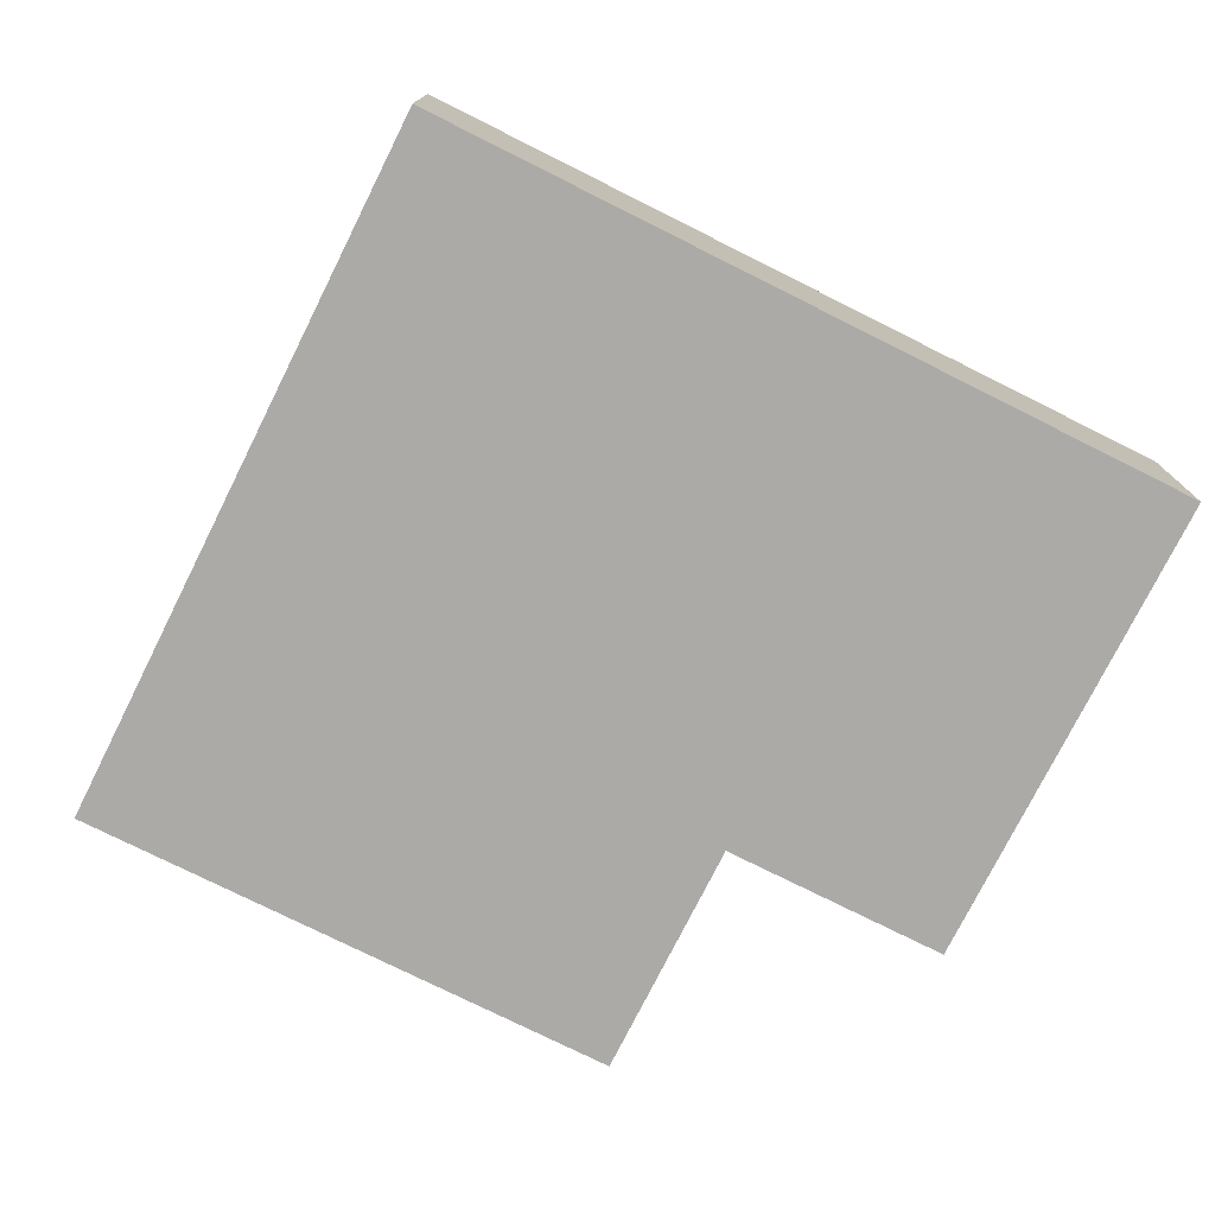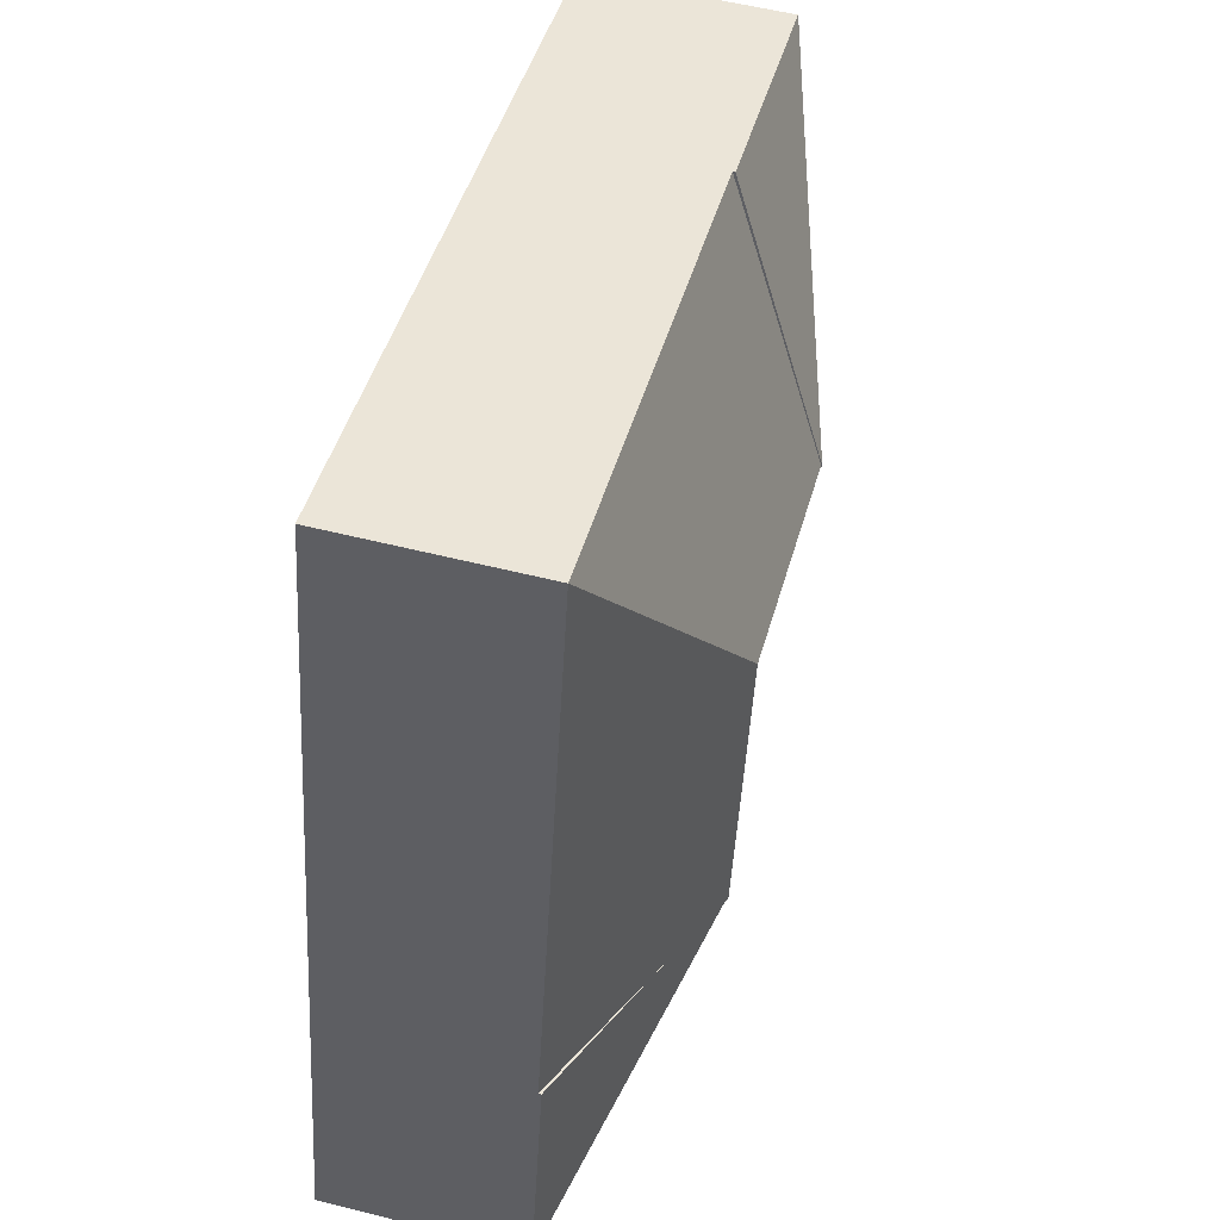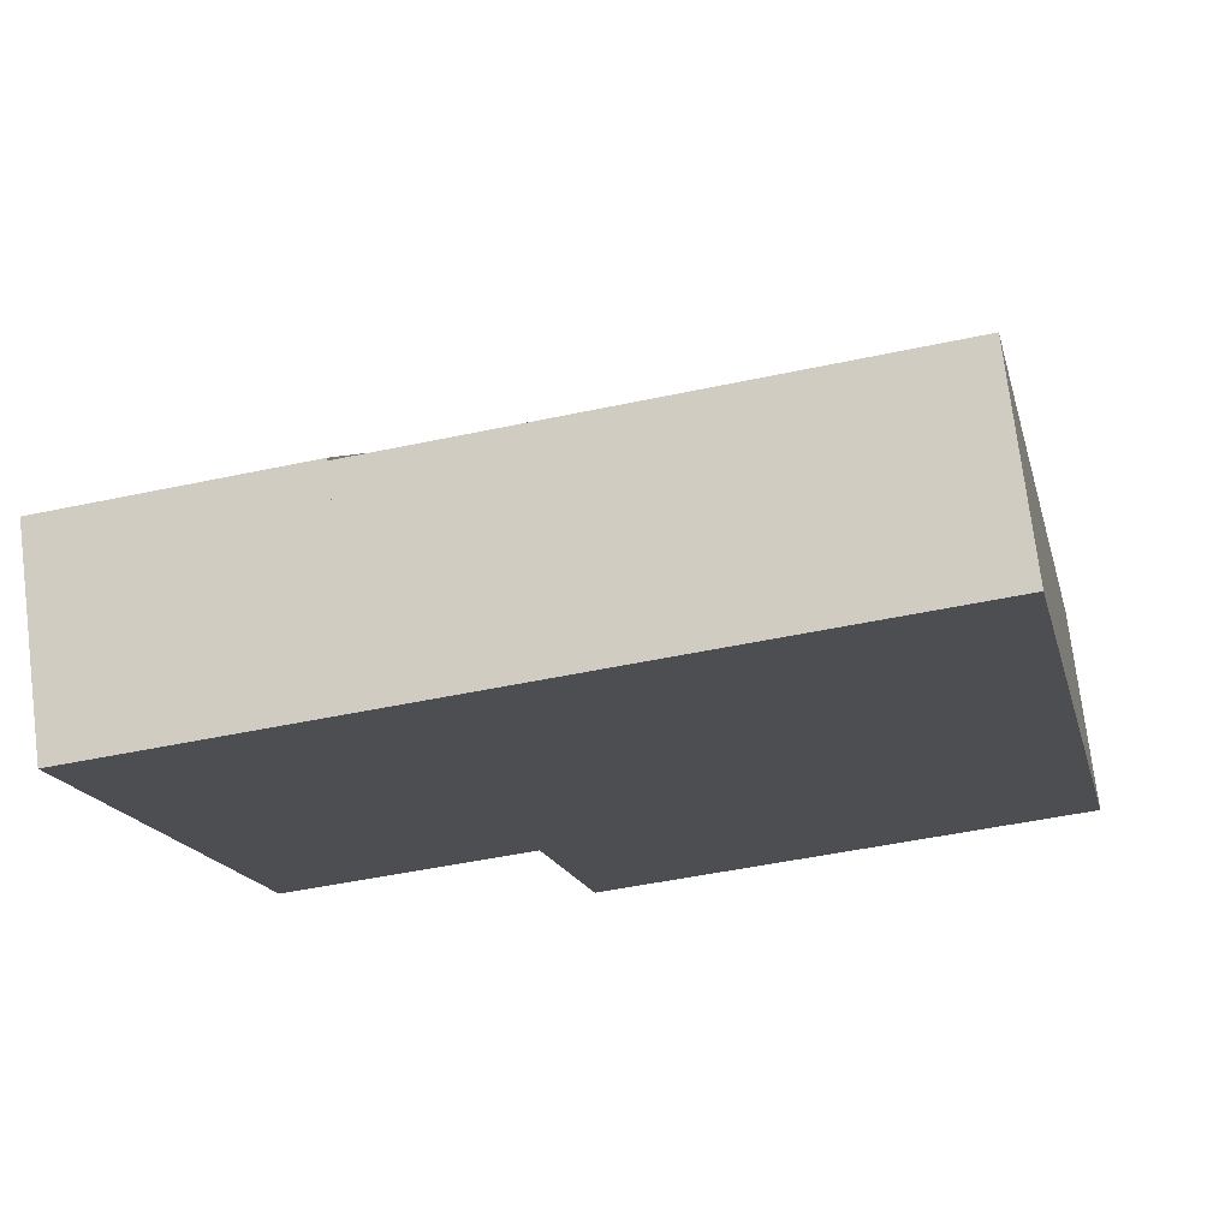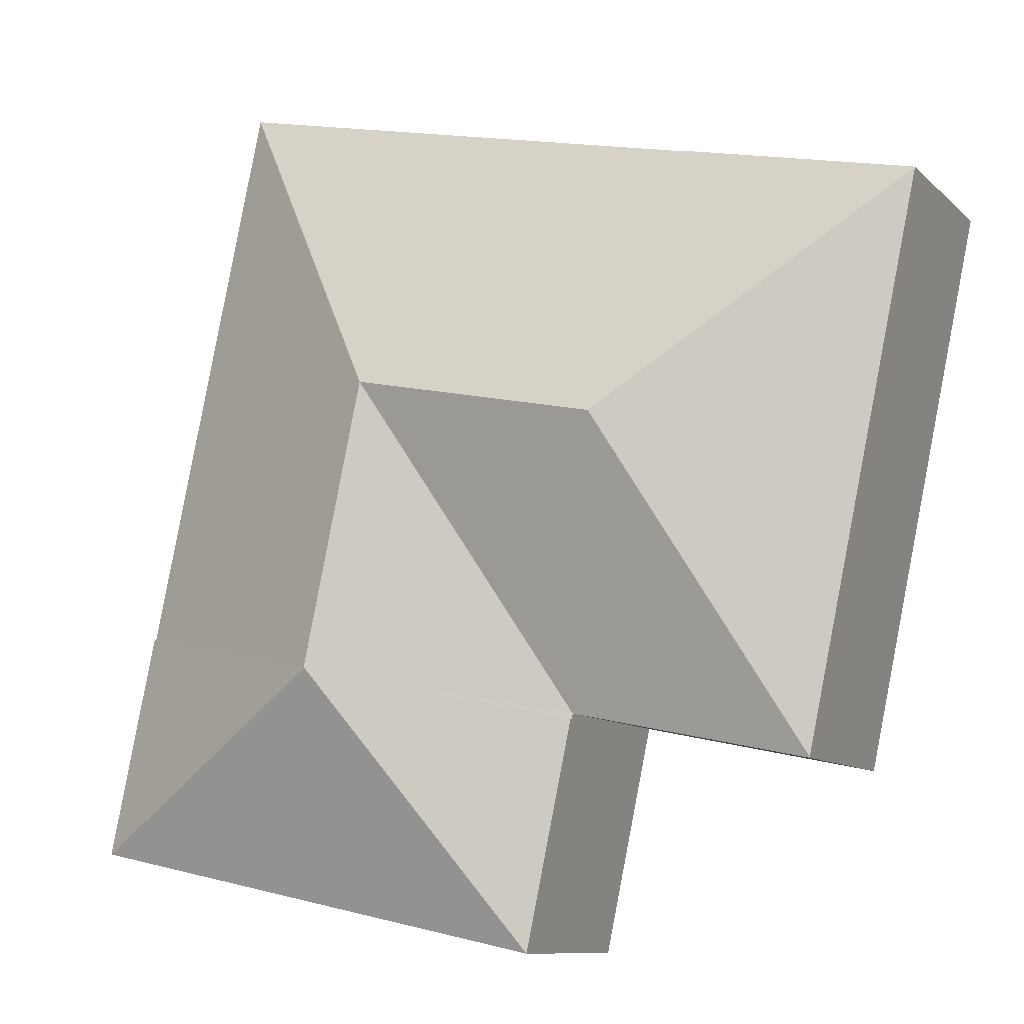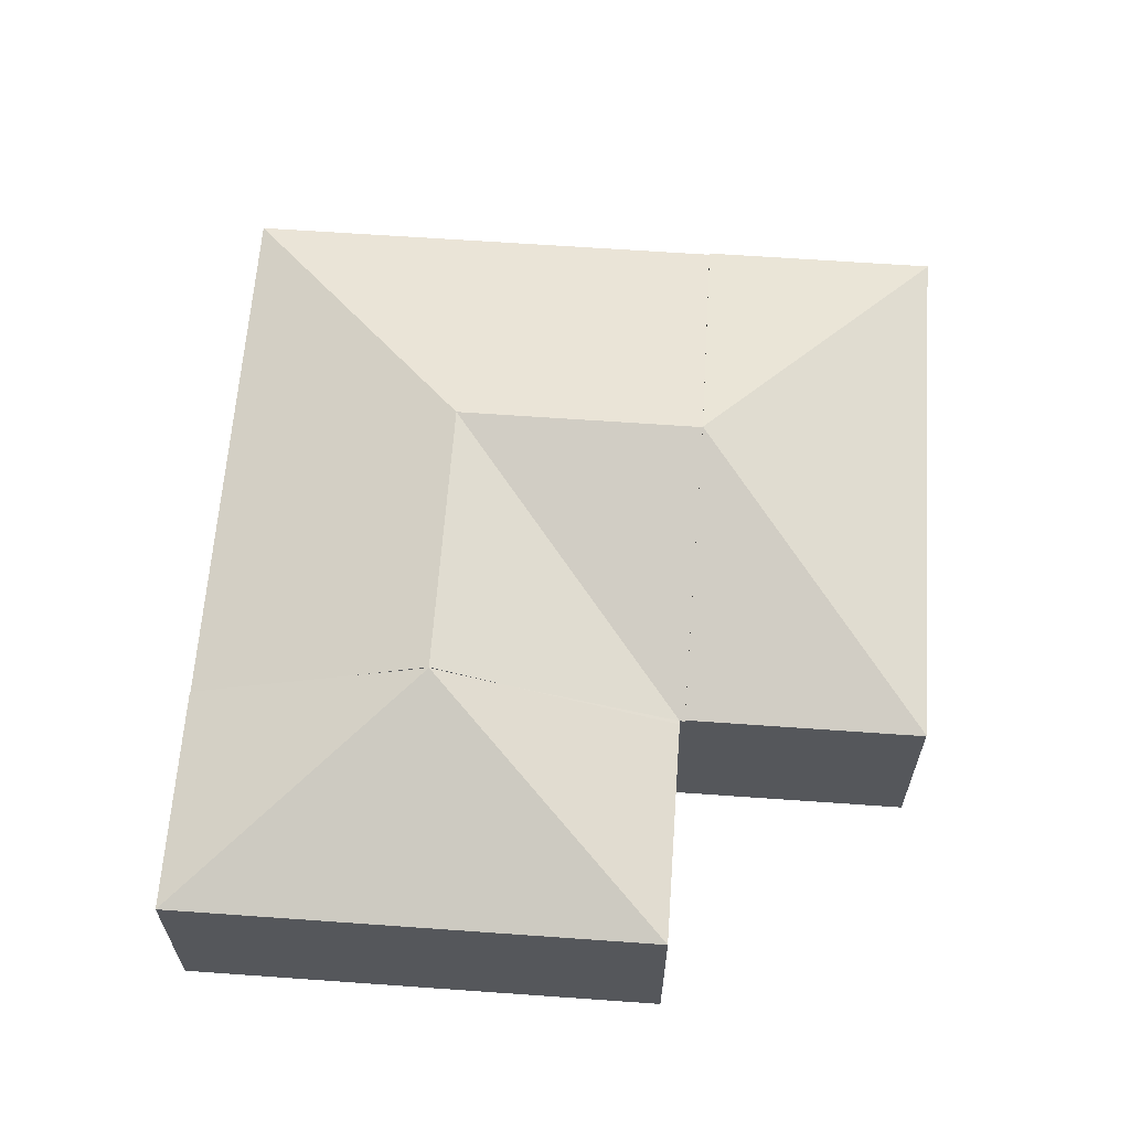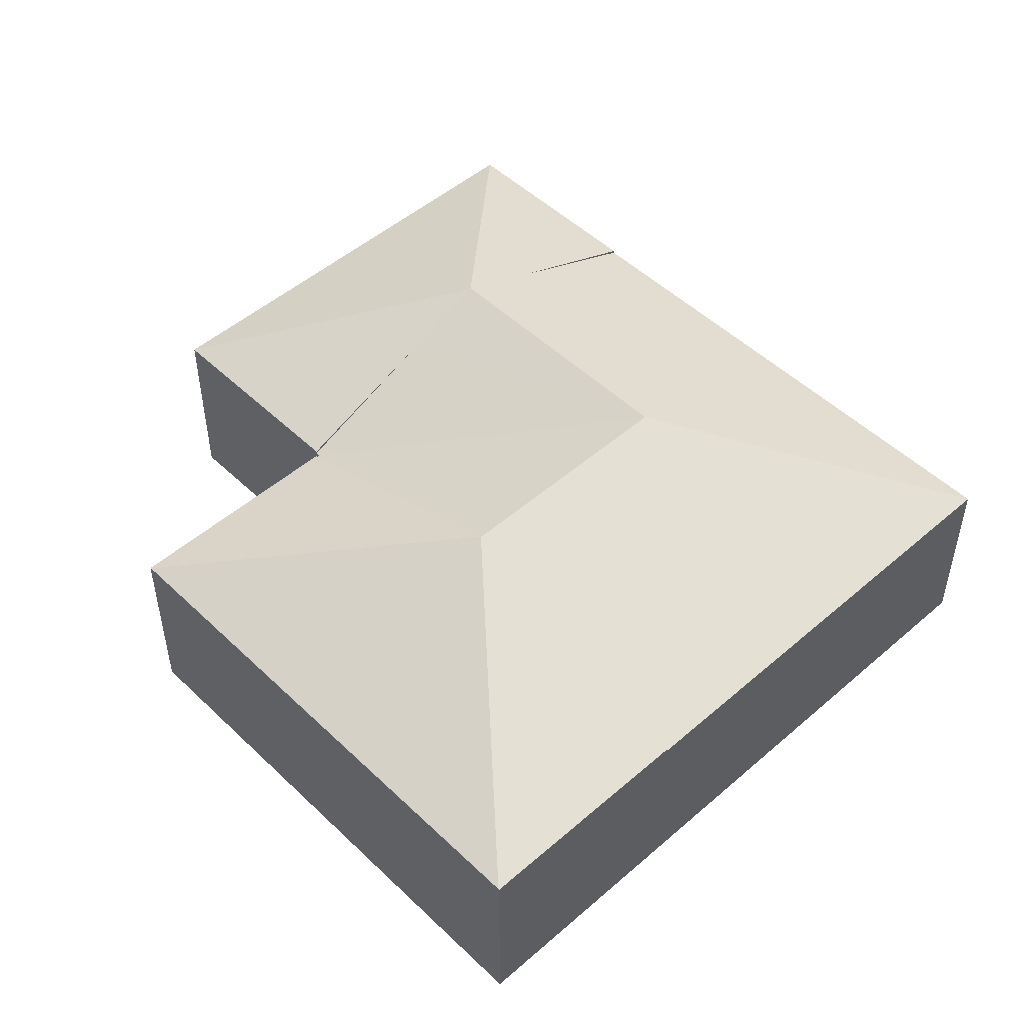
<metadata>
{"format":"obj","ext":"obj","renderer":"f3d","projection":"perspective","resolution":1024,"background":"white","views":[{"elev":-76.0,"azim":51.5,"up":"+Y"},{"elev":55.5,"azim":104.9,"up":"+Z"},{"elev":73.6,"azim":-7.1,"up":"+Z"},{"elev":-10.0,"azim":-154.3,"up":"+Z"},{"elev":63.0,"azim":172.2,"up":"+Y"},{"elev":49.8,"azim":-55.6,"up":"+Y"}]}
</metadata>
<code>
v  10.95 5.98 -3.527
v  13.81 5.28 -8.862
v  12.15 5.98 -9.213
v  17.04 3.921 -8.181
v  14.66 3.916 3.094
v  10.48 5.28 -9.564
v  7.236 3.916 -10.15
v  7.257 3.921 -10.25
v  5.959 5.98 -4.58
v  7.138 3.916 -10.17
v  4.779 3.916 1.009
v  17.04 5.009e-16 -8.181
v  14.66 -1.895e-16 3.094
v  13.81 5.426e-16 -8.862
v  12.15 5.641e-16 -9.213
v  10.48 5.856e-16 -9.564
v  7.257 6.274e-16 -10.25
v  7.236 6.214e-16 -10.15
v  7.138 6.227e-16 -10.17
v  5.959 2.804e-16 -4.58
v  4.779 -6.178e-17 1.009
v  7.138 3.966 -10.17
v  2.359 3.965 -11.18
v  2.355 3.972 -11.16
v  0.003 3.972 -0.016
v  5.959 6 -4.58
v  0 3.966 2.428e-16
v  4.779 3.966 1.009
v  2.359 6.845e-16 -11.18
v  2.355 6.834e-16 -11.16
v  0.003 9.797e-19 -0.016
v  0 0 0
v  12.15 5.952 -9.213
v  17.04 3.979 -8.181
v  18 3.982 -12.73
v  8.216 3.978 -14.79
v  7.257 3.971 -10.25
v  18 7.793e-16 -12.73
v  8.216 9.057e-16 -14.79
g defaultobject
f 1 2 3
f 2 1 4
f 4 1 5
f 6 1 3
f 1 6 7
f 7 6 8
f 9 7 10
f 7 9 1
f 5 9 11
f 9 5 1
f 5 12 4
f 12 5 13
f 12 2 4
f 2 12 3
f 3 12 14
f 3 14 6
f 6 14 8
f 8 14 15
f 8 15 16
f 8 16 17
f 18 10 7
f 10 18 19
f 17 7 8
f 7 17 18
f 19 9 10
f 9 19 20
f 9 20 11
f 11 20 21
f 21 5 11
f 5 21 13
f 18 20 19
f 20 13 21
f 13 20 18
f 13 18 17
f 13 17 16
f 13 16 15
f 13 15 14
f 13 14 12
f 22 23 24
f 24 25 26
f 22 24 26
f 27 26 25
f 26 27 28
f 26 19 22
f 19 26 28
f 19 28 20
f 20 28 21
f 19 23 22
f 23 19 29
f 23 30 24
f 30 23 29
f 30 25 24
f 25 30 31
f 31 27 25
f 27 31 32
f 32 28 27
f 28 32 21
f 20 29 19
f 29 20 30
f 30 20 31
f 31 20 21
f 31 21 32
f 33 34 35
f 34 33 2
f 33 35 36
f 6 36 37
f 36 6 33
f 2 12 34
f 12 2 33
f 12 33 6
f 12 6 14
f 14 6 37
f 14 37 15
f 15 37 16
f 16 37 17
f 34 38 35
f 38 34 12
f 38 36 35
f 36 38 39
f 39 37 36
f 37 39 17
f 14 38 12
f 38 14 39
f 39 14 15
f 39 15 16
f 39 16 17

</code>
